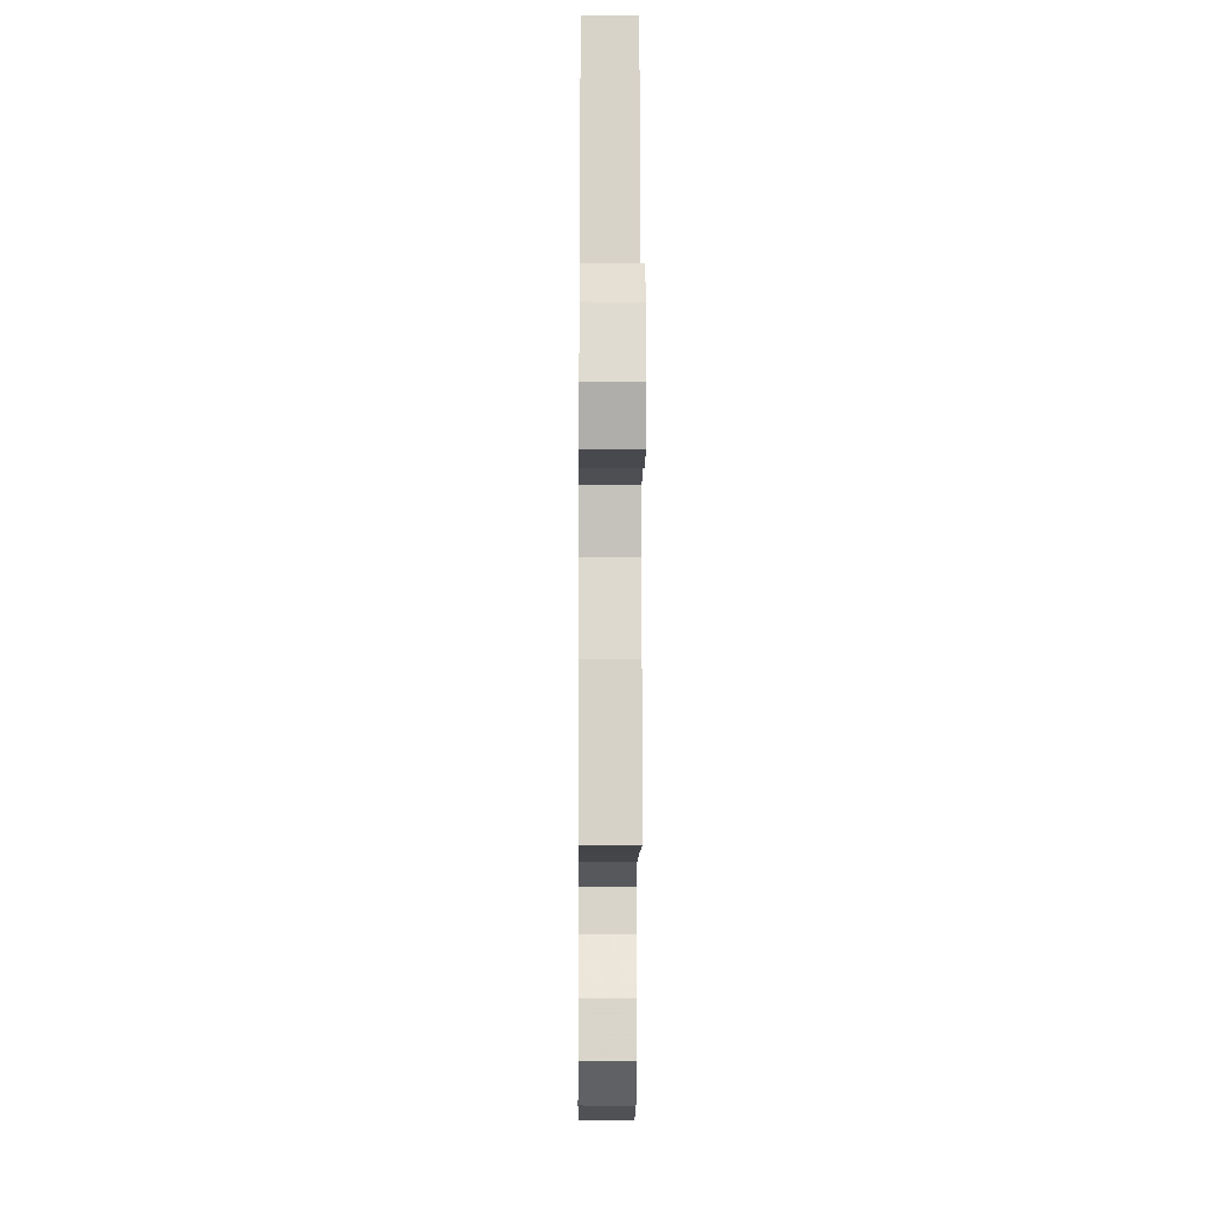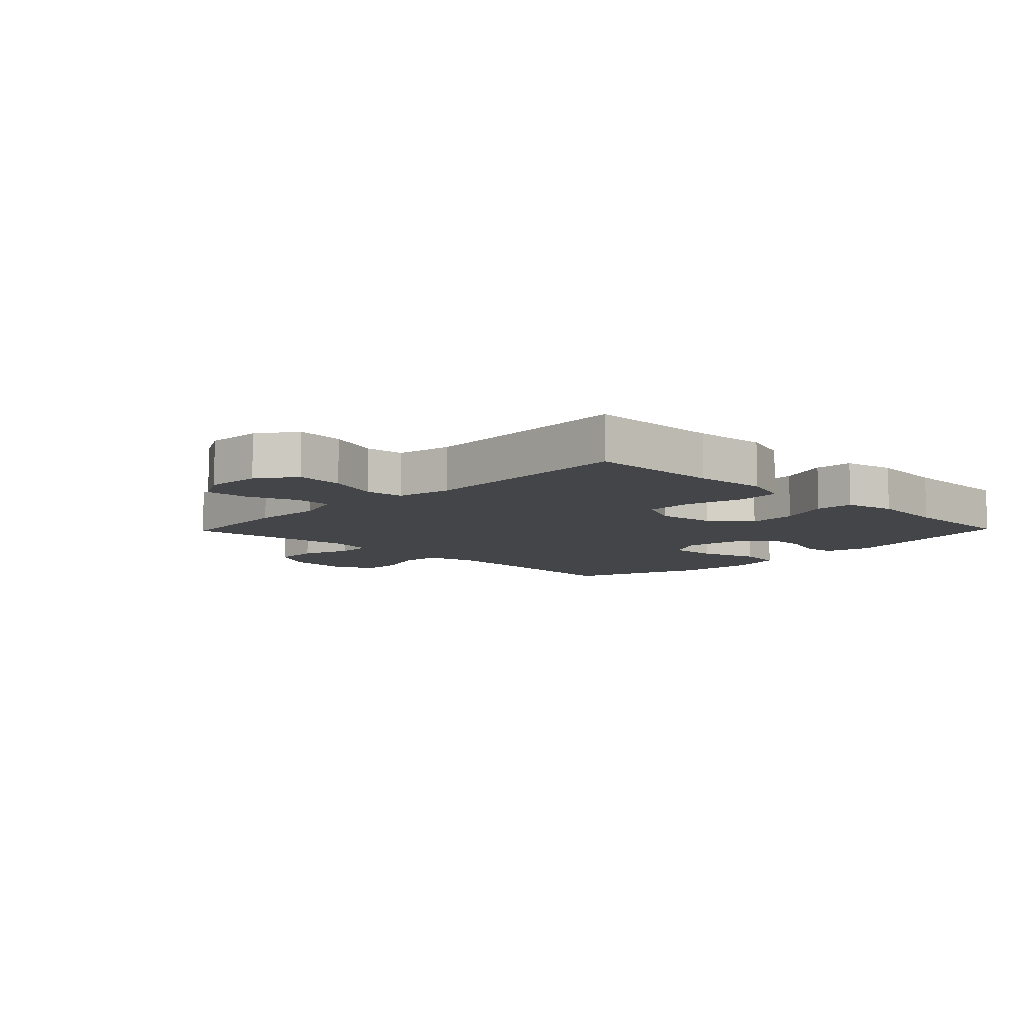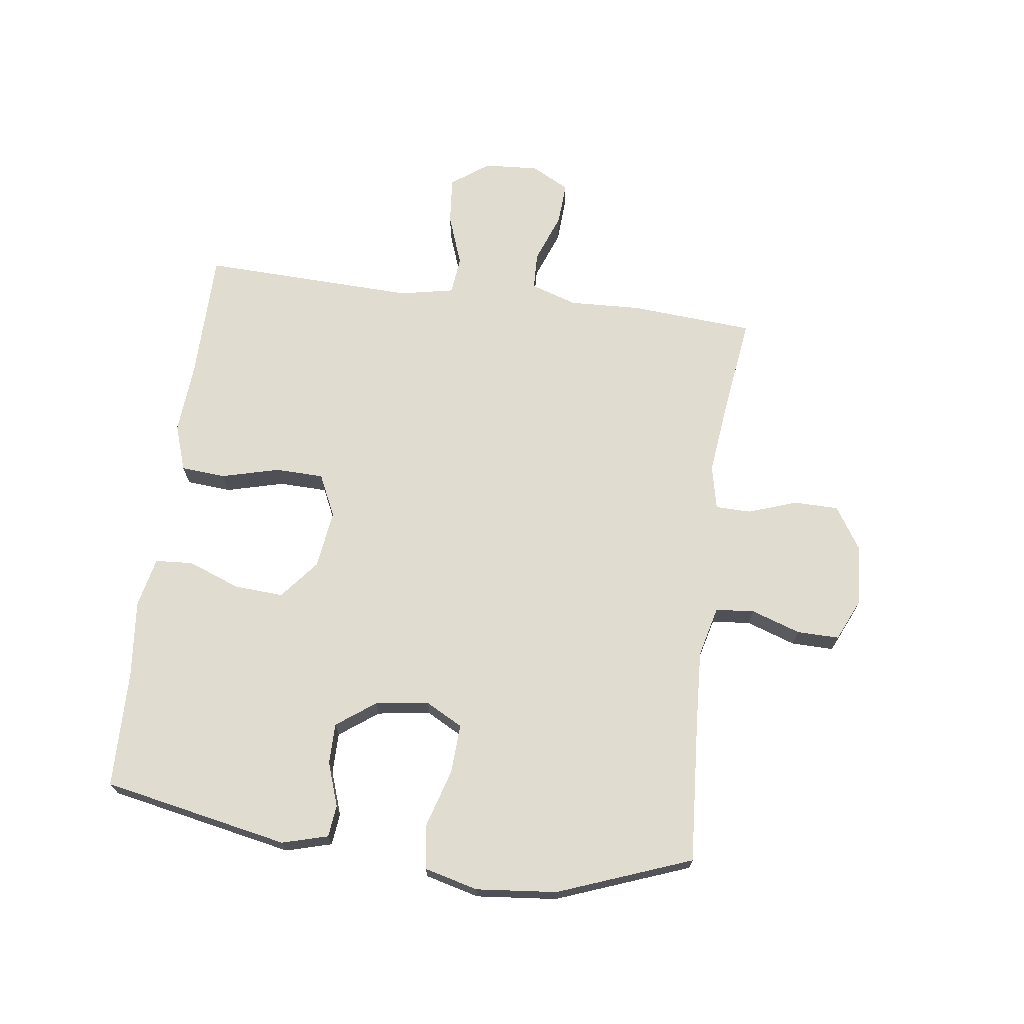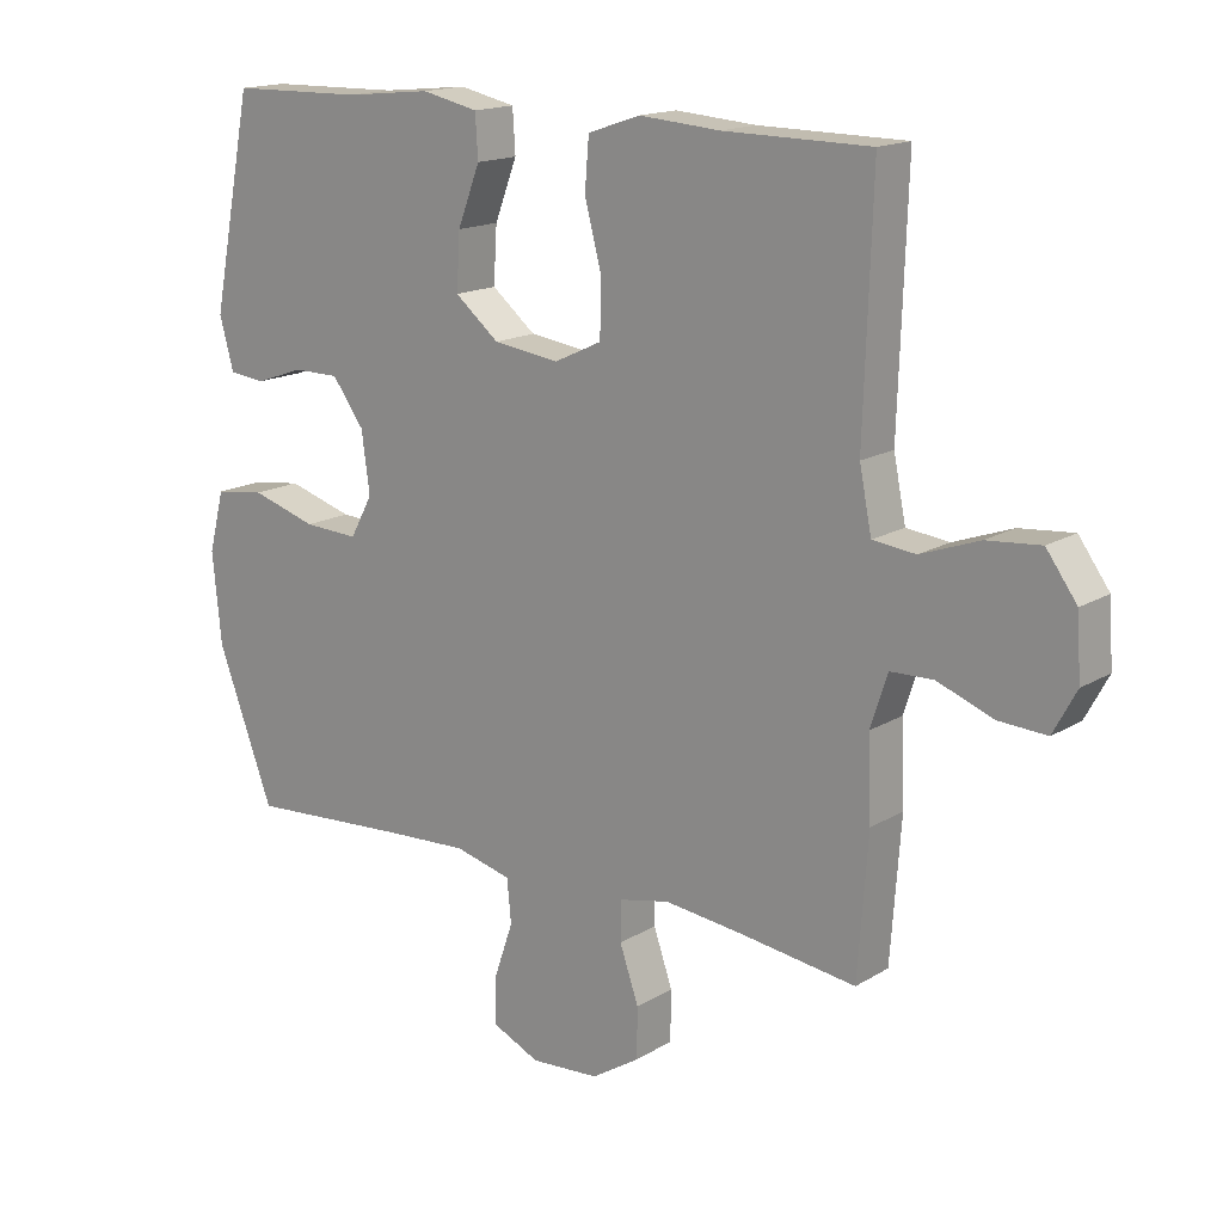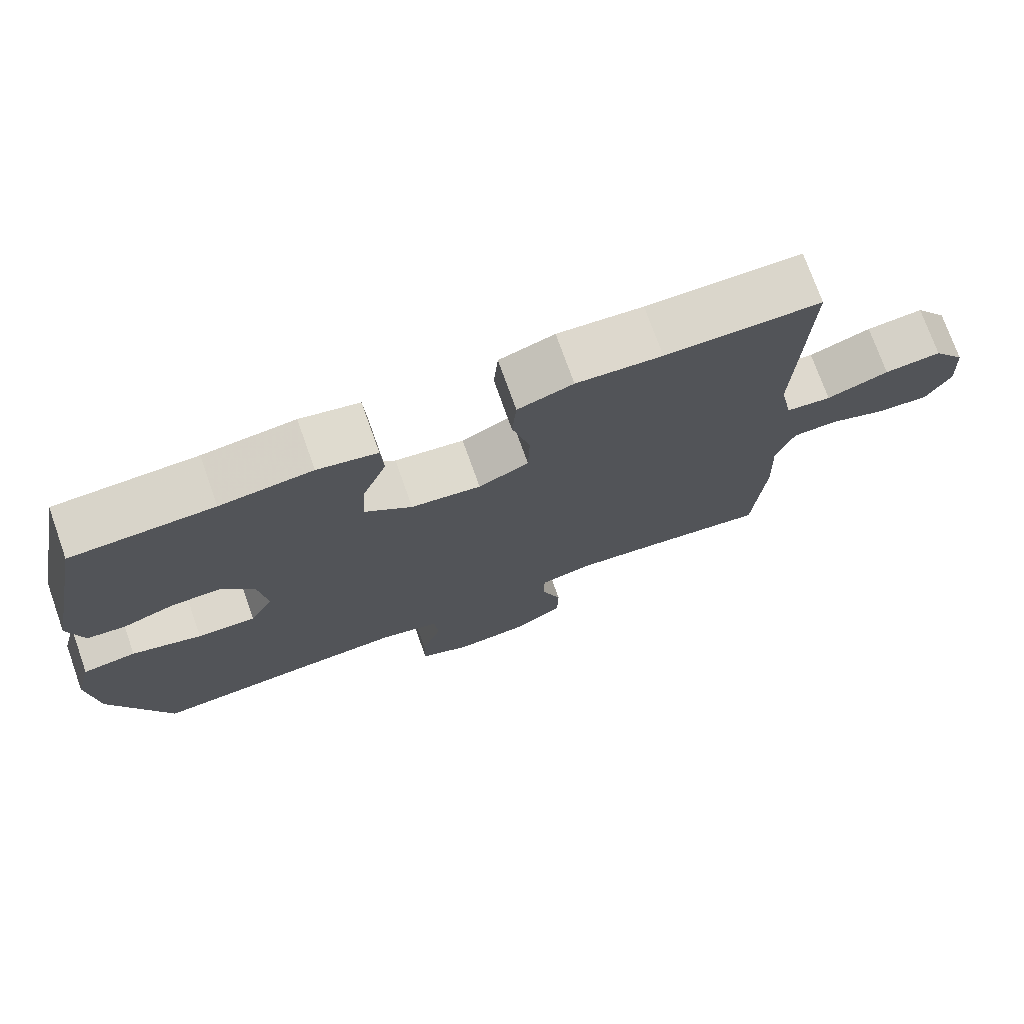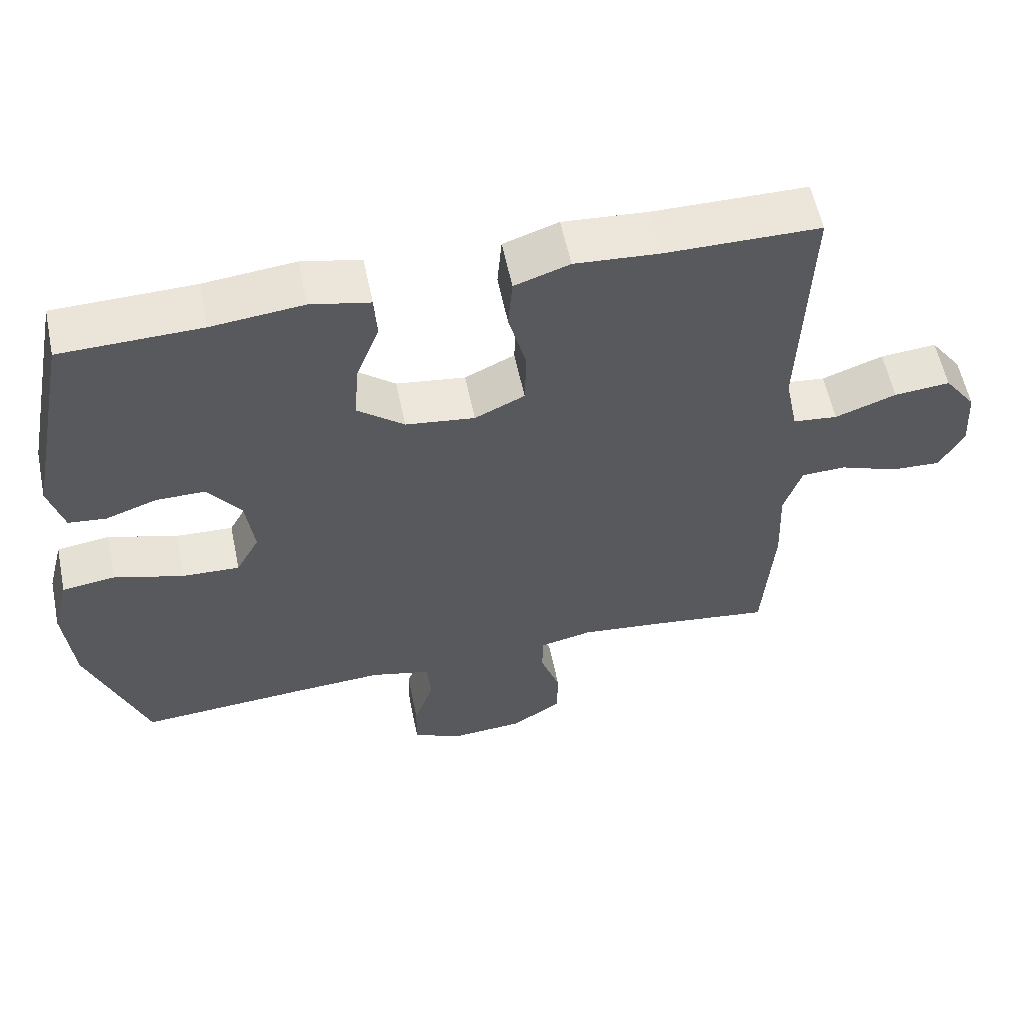
<metadata>
{"format":"obj","ext":"obj","renderer":"f3d","projection":"perspective","resolution":1024,"background":"white","views":[{"elev":-15.9,"azim":-90.5,"up":"+Z"},{"elev":-8.6,"azim":-44.0,"up":"+Y"},{"elev":69.6,"azim":97.5,"up":"+Y"},{"elev":16.1,"azim":-140.8,"up":"+Z"},{"elev":74.3,"azim":160.4,"up":"+Z"},{"elev":57.8,"azim":168.3,"up":"+Z"}]}
</metadata>
<code>
v -0.5 0.07 -0.5
v -0.515 0.07 -0.294
v -0.51 0.07 -0.175
v -0.535 0.07 -0.098
v -0.598 0.07 -0.096
v -0.68 0.07 -0.127
v -0.751 0.07 -0.131
v -0.785 0.07 -0.068
v -0.779 0.07 0.023
v -0.734 0.07 0.085
v -0.655 0.07 0.078
v -0.569 0.07 0.047
v -0.506 0.07 0.054
v -0.488 0.07 0.144
v -0.5 0.07 0.5
v -0.284 0.07 0.502
v -0.165 0.07 0.511
v -0.088 0.07 0.485
v -0.082 0.07 0.411
v -0.107 0.07 0.315
v -0.105 0.07 0.235
v -0.035 0.07 0.202
v 0.062 0.07 0.215
v 0.127 0.07 0.268
v 0.122 0.07 0.35
v 0.089 0.07 0.436
v 0.093 0.07 0.499
v 0.176 0.07 0.517
v 0.304 0.07 0.504
v 0.5 0.07 0.5
v 0.561 0.07 0.192
v 0.54 0.07 0.116
v 0.487 0.07 0.11
v 0.415 0.07 0.135
v 0.347 0.07 0.135
v 0.3 0.07 0.071
v 0.288 0.07 -0.018
v 0.321 0.07 -0.079
v 0.402 0.07 -0.075
v 0.499 0.07 -0.046
v 0.573 0.07 -0.056
v 0.596 0.07 -0.145
v 0.583 0.07 -0.279
v 0.5 0.07 -0.5
v 0.266 0.07 -0.484
v 0.138 0.07 -0.477
v 0.054 0.07 -0.498
v 0.048 0.07 -0.562
v 0.076 0.07 -0.644
v 0.077 0.07 -0.714
v 0.007 0.07 -0.746
v -0.094 0.07 -0.739
v -0.165 0.07 -0.694
v -0.166 0.07 -0.62
v -0.138 0.07 -0.539
v -0.139 0.07 -0.48
v -0.213 0.07 -0.464
v -0.328 0.07 -0.477
v -0.5 0 -0.5
v -0.515 0 -0.294
v -0.51 0 -0.175
v -0.535 0 -0.098
v -0.598 0 -0.096
v -0.68 0 -0.127
v -0.751 0 -0.131
v -0.785 0 -0.068
v -0.779 0 0.023
v -0.734 0 0.085
v -0.655 0 0.078
v -0.569 0 0.047
v -0.506 0 0.054
v -0.488 0 0.144
v -0.5 0 0.5
v -0.284 0 0.502
v -0.165 0 0.511
v -0.088 0 0.485
v -0.082 0 0.411
v -0.107 0 0.315
v -0.105 0 0.235
v -0.035 0 0.202
v 0.062 0 0.215
v 0.127 0 0.268
v 0.122 0 0.35
v 0.089 0 0.436
v 0.093 0 0.499
v 0.176 0 0.517
v 0.304 0 0.504
v 0.5 0 0.5
v 0.561 0 0.192
v 0.54 0 0.116
v 0.487 0 0.11
v 0.415 0 0.135
v 0.347 0 0.135
v 0.3 0 0.071
v 0.288 0 -0.018
v 0.321 0 -0.079
v 0.402 0 -0.075
v 0.499 0 -0.046
v 0.573 0 -0.056
v 0.596 0 -0.145
v 0.583 0 -0.279
v 0.5 0 -0.5
v 0.266 0 -0.484
v 0.138 0 -0.477
v 0.054 0 -0.498
v 0.048 0 -0.562
v 0.076 0 -0.644
v 0.077 0 -0.714
v 0.007 0 -0.746
v -0.094 0 -0.739
v -0.165 0 -0.694
v -0.166 0 -0.62
v -0.138 0 -0.539
v -0.139 0 -0.48
v -0.213 0 -0.464
v -0.328 0 -0.477
f 53 54 55
f 52 53 55
f 51 52 55
f 50 51 55
f 49 50 55
f 48 49 55
f 47 48 55 56
f 46 47 56 57
f 43 44 45
f 42 43 45
f 41 42 45
f 40 41 45
f 39 40 45
f 38 39 45 46
f 37 38 46 57
f 32 33 34
f 31 32 34
f 30 31 34
f 29 30 34
f 29 34 35
f 28 29 35
f 27 28 35
f 26 27 35
f 25 26 35
f 24 25 35 36
f 18 19 20
f 17 18 20
f 16 17 20
f 16 20 21
f 15 16 21
f 14 15 21
f 13 14 21 22
f 10 11 12
f 9 10 12
f 8 9 12
f 7 8 12
f 6 7 12
f 5 6 12
f 4 5 12 13
f 13 22 23
f 4 13 23
f 3 4 23
f 2 3 23
f 1 2 23
f 58 1 23
f 37 57 58
f 36 37 58
f 24 36 58
f 23 24 58
f 113 112 111
f 113 111 110
f 113 110 109
f 113 109 108
f 113 108 107
f 113 107 106
f 114 113 106 105
f 115 114 105 104
f 103 102 101
f 103 101 100
f 103 100 99
f 103 99 98
f 103 98 97
f 104 103 97 96
f 115 104 96 95
f 92 91 90
f 92 90 89
f 92 89 88
f 92 88 87
f 93 92 87
f 93 87 86
f 93 86 85
f 93 85 84
f 93 84 83
f 94 93 83 82
f 78 77 76
f 78 76 75
f 78 75 74
f 79 78 74
f 79 74 73
f 79 73 72
f 80 79 72 71
f 70 69 68
f 70 68 67
f 70 67 66
f 70 66 65
f 70 65 64
f 70 64 63
f 71 70 63 62
f 81 80 71
f 81 71 62
f 81 62 61
f 81 61 60
f 81 60 59
f 81 59 116
f 116 115 95
f 116 95 94
f 116 94 82
f 116 82 81
f 1 59 60 2
f 2 60 61 3
f 3 61 62 4
f 4 62 63 5
f 5 63 64 6
f 6 64 65 7
f 7 65 66 8
f 8 66 67 9
f 9 67 68 10
f 10 68 69 11
f 11 69 70 12
f 12 70 71 13
f 13 71 72 14
f 14 72 73 15
f 15 73 74 16
f 16 74 75 17
f 17 75 76 18
f 18 76 77 19
f 19 77 78 20
f 20 78 79 21
f 21 79 80 22
f 22 80 81 23
f 23 81 82 24
f 24 82 83 25
f 25 83 84 26
f 26 84 85 27
f 27 85 86 28
f 28 86 87 29
f 29 87 88 30
f 30 88 89 31
f 31 89 90 32
f 32 90 91 33
f 33 91 92 34
f 34 92 93 35
f 35 93 94 36
f 36 94 95 37
f 37 95 96 38
f 38 96 97 39
f 39 97 98 40
f 40 98 99 41
f 41 99 100 42
f 42 100 101 43
f 43 101 102 44
f 44 102 103 45
f 45 103 104 46
f 46 104 105 47
f 47 105 106 48
f 48 106 107 49
f 49 107 108 50
f 50 108 109 51
f 51 109 110 52
f 52 110 111 53
f 53 111 112 54
f 54 112 113 55
f 55 113 114 56
f 56 114 115 57
f 57 115 116 58
f 58 116 59 1

</code>
